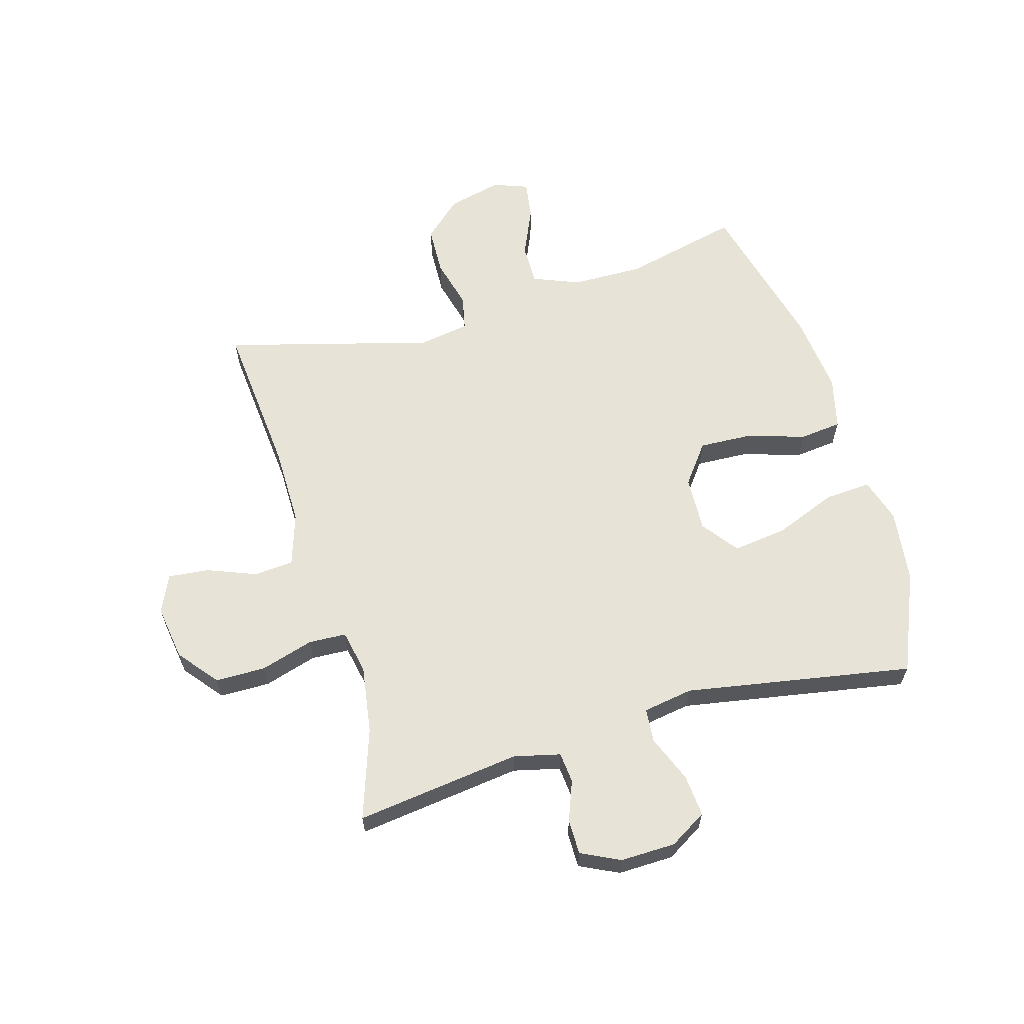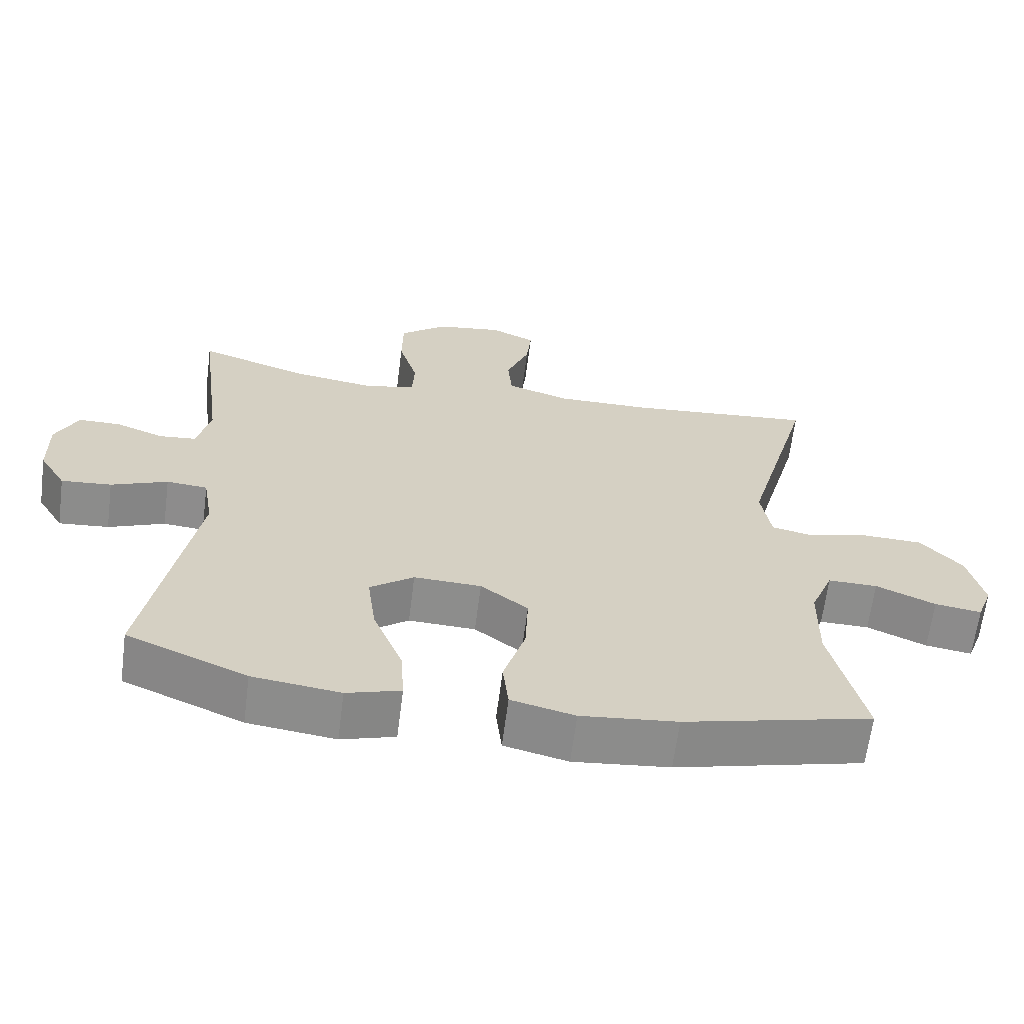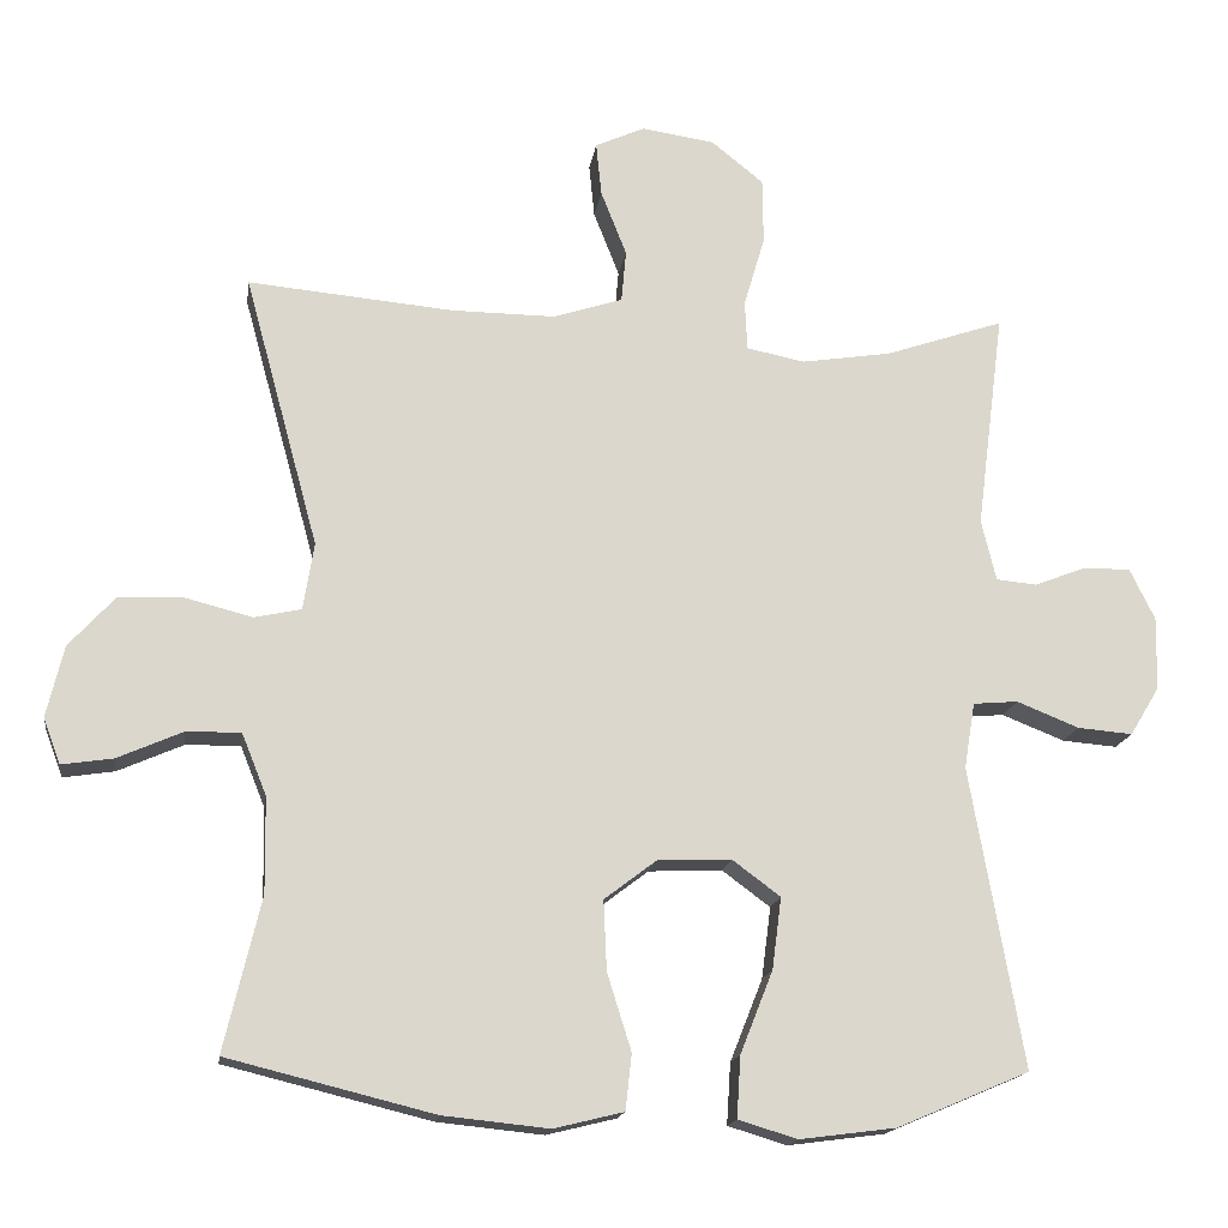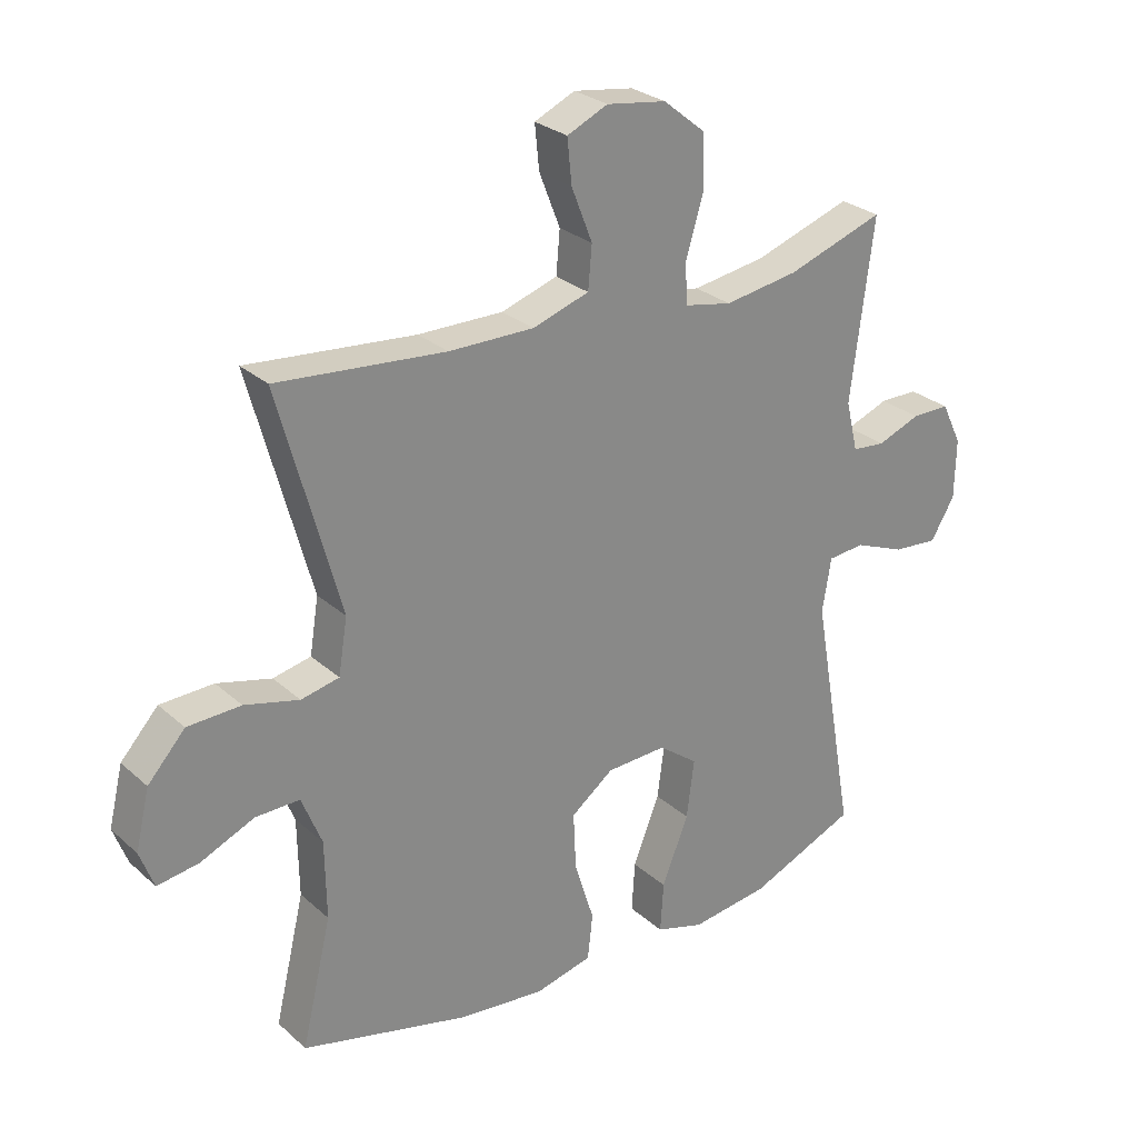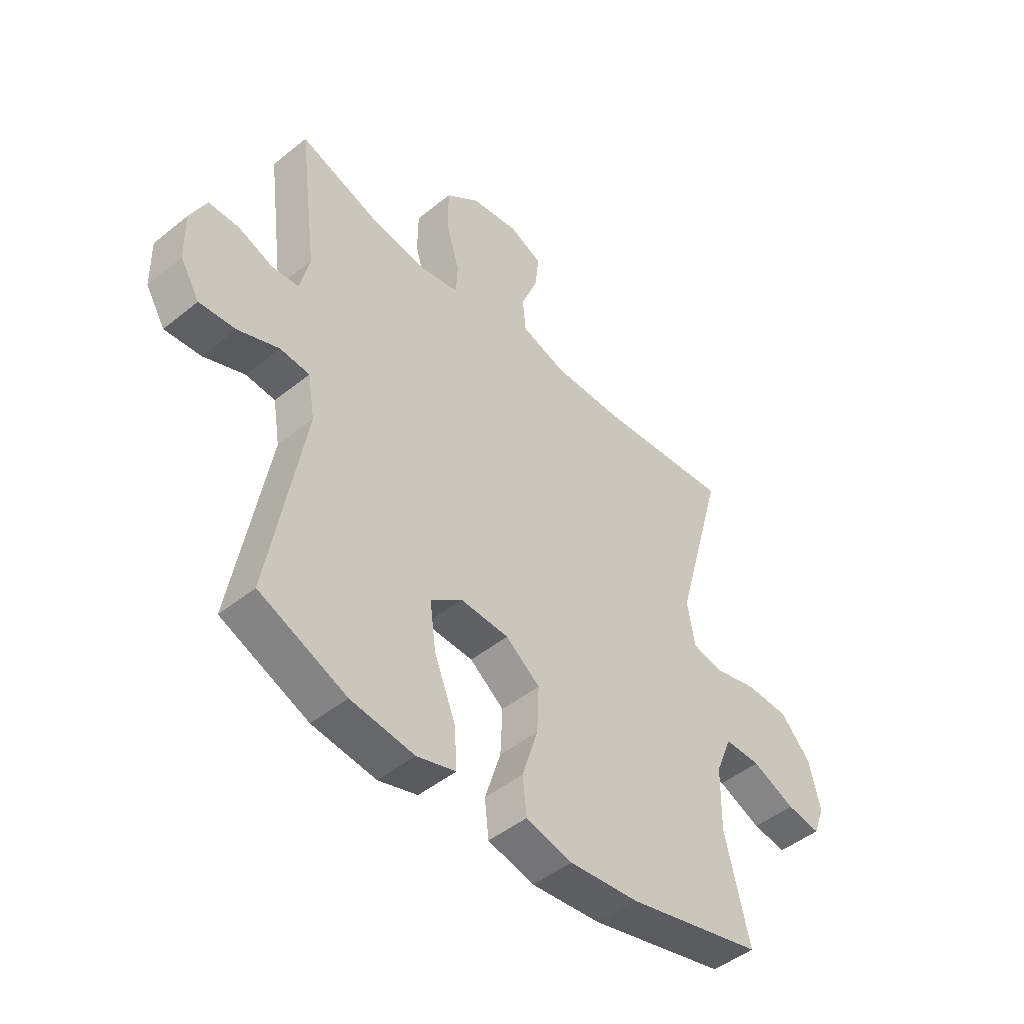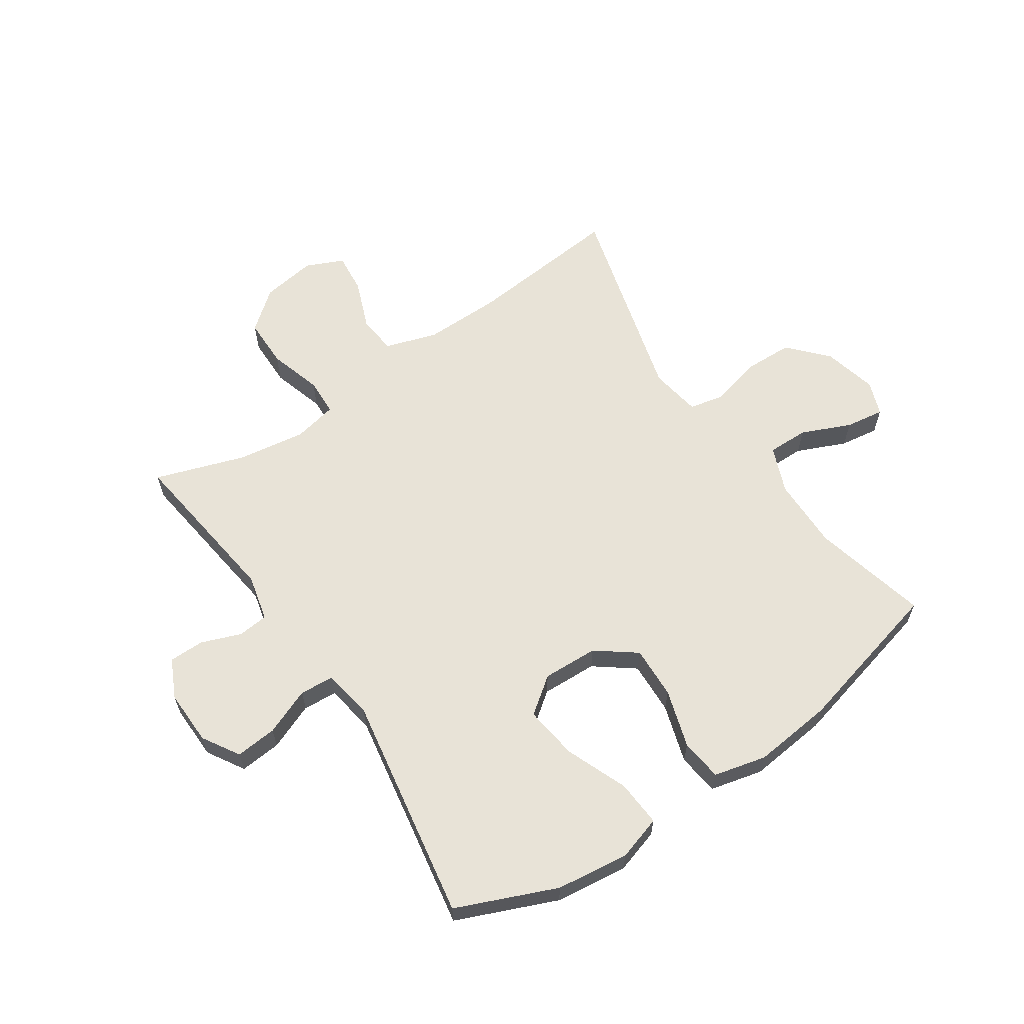
<metadata>
{"format":"obj","ext":"obj","renderer":"f3d","projection":"perspective","resolution":1024,"background":"white","views":[{"elev":62.1,"azim":73.8,"up":"+Y"},{"elev":-64.4,"azim":172.7,"up":"+Z"},{"elev":-16.3,"azim":-8.1,"up":"+Z"},{"elev":27.3,"azim":-36.9,"up":"+Z"},{"elev":-47.4,"azim":132.3,"up":"+Z"},{"elev":61.9,"azim":145.8,"up":"+Y"}]}
</metadata>
<code>
v -0.5 0.07 -0.5
v -0.453 0.07 -0.302
v -0.455 0.07 -0.179
v -0.487 0.07 -0.1
v -0.557 0.07 -0.101
v -0.641 0.07 -0.138
v -0.707 0.07 -0.148
v -0.729 0.07 -0.089
v -0.707 0.07 0.003
v -0.648 0.07 0.068
v -0.564 0.07 0.071
v -0.478 0.07 0.049
v -0.418 0.07 0.062
v -0.404 0.07 0.149
v -0.5 0.07 0.5
v -0.235 0.07 0.476
v -0.101 0.07 0.475
v -0.012 0.07 0.504
v -0.006 0.07 0.571
v -0.039 0.07 0.655
v -0.046 0.07 0.724
v 0.018 0.07 0.753
v 0.112 0.07 0.739
v 0.179 0.07 0.685
v 0.18 0.07 0.6
v 0.153 0.07 0.509
v 0.156 0.07 0.445
v 0.231 0.07 0.43
v 0.347 0.07 0.448
v 0.5 0.07 0.5
v 0.464 0.07 0.219
v 0.483 0.07 0.14
v 0.535 0.07 0.135
v 0.603 0.07 0.161
v 0.663 0.07 0.161
v 0.695 0.07 0.095
v 0.693 0.07 0.001
v 0.655 0.07 -0.062
v 0.584 0.07 -0.056
v 0.504 0.07 -0.024
v 0.446 0.07 -0.029
v 0.432 0.07 -0.114
v 0.5 0.07 -0.5
v 0.33 0.07 -0.572
v 0.206 0.07 -0.588
v 0.13 0.07 -0.565
v 0.135 0.07 -0.486
v 0.177 0.07 -0.38
v 0.189 0.07 -0.288
v 0.127 0.07 -0.242
v 0.032 0.07 -0.246
v -0.035 0.07 -0.297
v -0.031 0.07 -0.387
v 0 0.07 -0.486
v -0.008 0.07 -0.558
v -0.098 0.07 -0.58
v -0.234 0.07 -0.566
v -0.5 0 -0.5
v -0.453 0 -0.302
v -0.455 0 -0.179
v -0.487 0 -0.1
v -0.557 0 -0.101
v -0.641 0 -0.138
v -0.707 0 -0.148
v -0.729 0 -0.089
v -0.707 0 0.003
v -0.648 0 0.068
v -0.564 0 0.071
v -0.478 0 0.049
v -0.418 0 0.062
v -0.404 0 0.149
v -0.5 0 0.5
v -0.235 0 0.476
v -0.101 0 0.475
v -0.012 0 0.504
v -0.006 0 0.571
v -0.039 0 0.655
v -0.046 0 0.724
v 0.018 0 0.753
v 0.112 0 0.739
v 0.179 0 0.685
v 0.18 0 0.6
v 0.153 0 0.509
v 0.156 0 0.445
v 0.231 0 0.43
v 0.347 0 0.448
v 0.5 0 0.5
v 0.464 0 0.219
v 0.483 0 0.14
v 0.535 0 0.135
v 0.603 0 0.161
v 0.663 0 0.161
v 0.695 0 0.095
v 0.693 0 0.001
v 0.655 0 -0.062
v 0.584 0 -0.056
v 0.504 0 -0.024
v 0.446 0 -0.029
v 0.432 0 -0.114
v 0.5 0 -0.5
v 0.33 0 -0.572
v 0.206 0 -0.588
v 0.13 0 -0.565
v 0.135 0 -0.486
v 0.177 0 -0.38
v 0.189 0 -0.288
v 0.127 0 -0.242
v 0.032 0 -0.246
v -0.035 0 -0.297
v -0.031 0 -0.387
v 0 0 -0.486
v -0.008 0 -0.558
v -0.098 0 -0.58
v -0.234 0 -0.566
f 56 57 1 2
f 53 54 55 56
f 52 53 56 2
f 51 52 2 3
f 50 51 3 4
f 45 46 47 48
f 45 48 49
f 42 43 44 45
f 41 42 45 49
f 37 38 39 40
f 37 40 41
f 36 37 41
f 33 34 35 36
f 32 33 36 41
f 31 32 41 49
f 29 30 31 49
f 23 24 25 26
f 23 26 27
f 22 23 27
f 19 20 21 22
f 18 19 22 27
f 17 18 27
f 16 17 27 28
f 14 15 16 28
f 9 10 11 12
f 7 8 9 12
f 5 6 7 12
f 4 5 12 13
f 50 4 13
f 28 29 49 50
f 13 14 28 50
f 59 58 114 113
f 113 112 111 110
f 59 113 110 109
f 60 59 109 108
f 61 60 108 107
f 105 104 103 102
f 106 105 102
f 102 101 100 99
f 106 102 99 98
f 97 96 95 94
f 98 97 94
f 98 94 93
f 93 92 91 90
f 98 93 90 89
f 106 98 89 88
f 106 88 87 86
f 83 82 81 80
f 84 83 80
f 84 80 79
f 79 78 77 76
f 84 79 76 75
f 84 75 74
f 85 84 74 73
f 85 73 72 71
f 69 68 67 66
f 69 66 65 64
f 69 64 63 62
f 70 69 62 61
f 70 61 107
f 107 106 86 85
f 107 85 71 70
f 1 58 59 2
f 2 59 60 3
f 3 60 61 4
f 4 61 62 5
f 5 62 63 6
f 6 63 64 7
f 7 64 65 8
f 8 65 66 9
f 9 66 67 10
f 10 67 68 11
f 11 68 69 12
f 12 69 70 13
f 13 70 71 14
f 14 71 72 15
f 15 72 73 16
f 16 73 74 17
f 17 74 75 18
f 18 75 76 19
f 19 76 77 20
f 20 77 78 21
f 21 78 79 22
f 22 79 80 23
f 23 80 81 24
f 24 81 82 25
f 25 82 83 26
f 26 83 84 27
f 27 84 85 28
f 28 85 86 29
f 29 86 87 30
f 30 87 88 31
f 31 88 89 32
f 32 89 90 33
f 33 90 91 34
f 34 91 92 35
f 35 92 93 36
f 36 93 94 37
f 37 94 95 38
f 38 95 96 39
f 39 96 97 40
f 40 97 98 41
f 41 98 99 42
f 42 99 100 43
f 43 100 101 44
f 44 101 102 45
f 45 102 103 46
f 46 103 104 47
f 47 104 105 48
f 48 105 106 49
f 49 106 107 50
f 50 107 108 51
f 51 108 109 52
f 52 109 110 53
f 53 110 111 54
f 54 111 112 55
f 55 112 113 56
f 56 113 114 57
f 57 114 58 1

</code>
